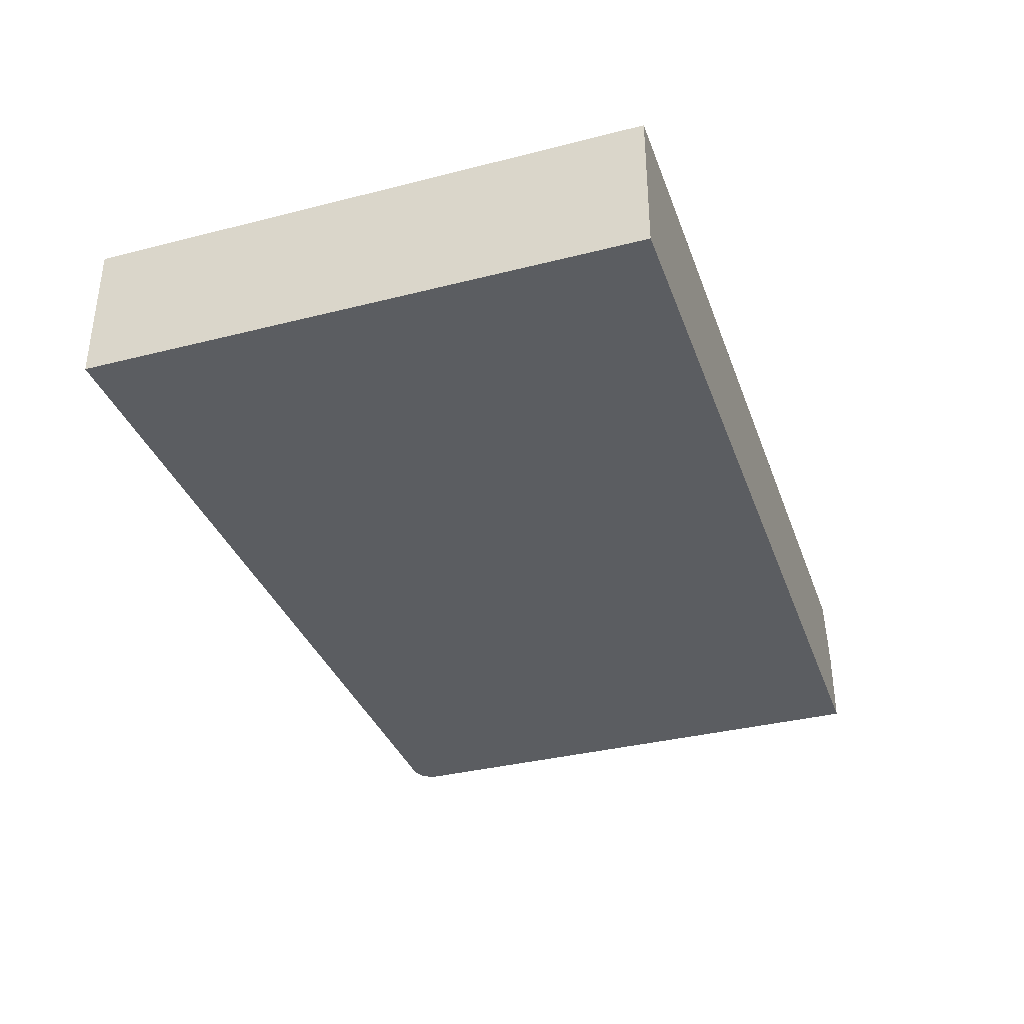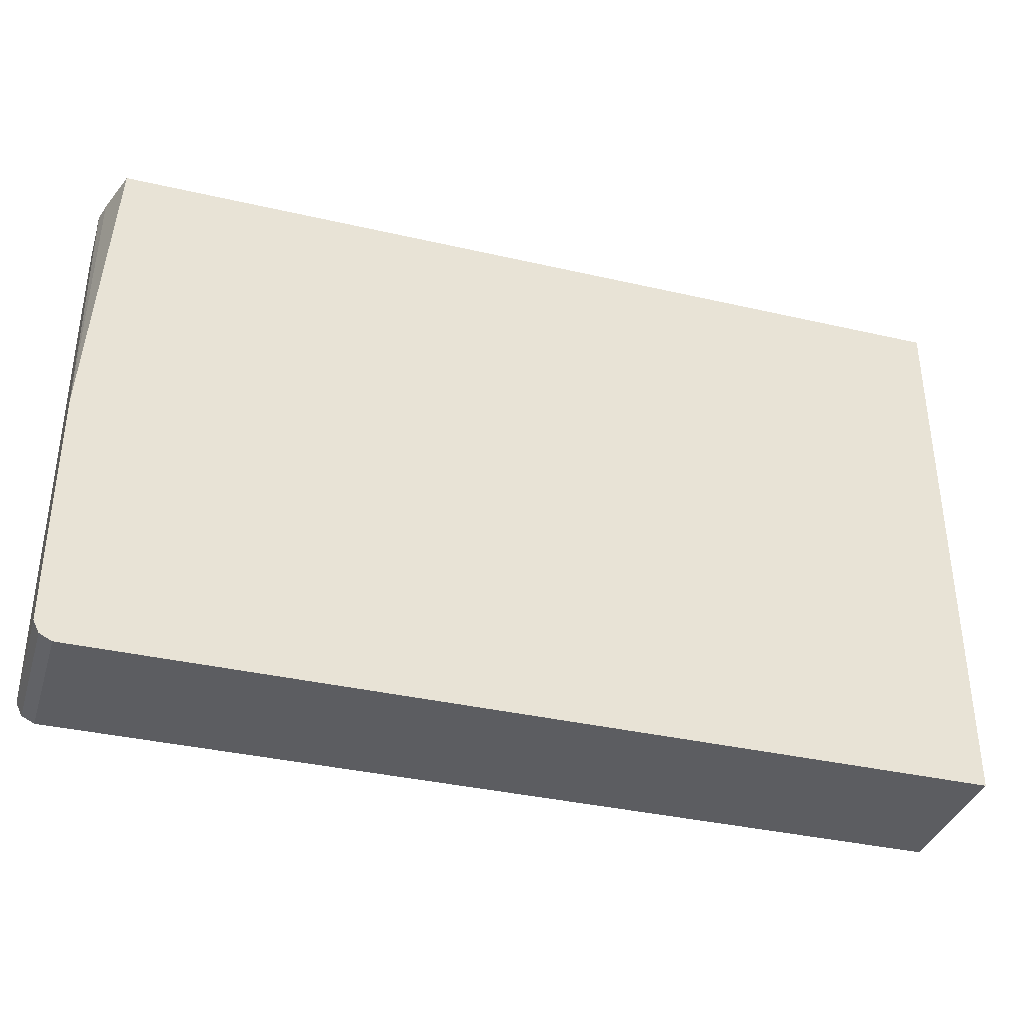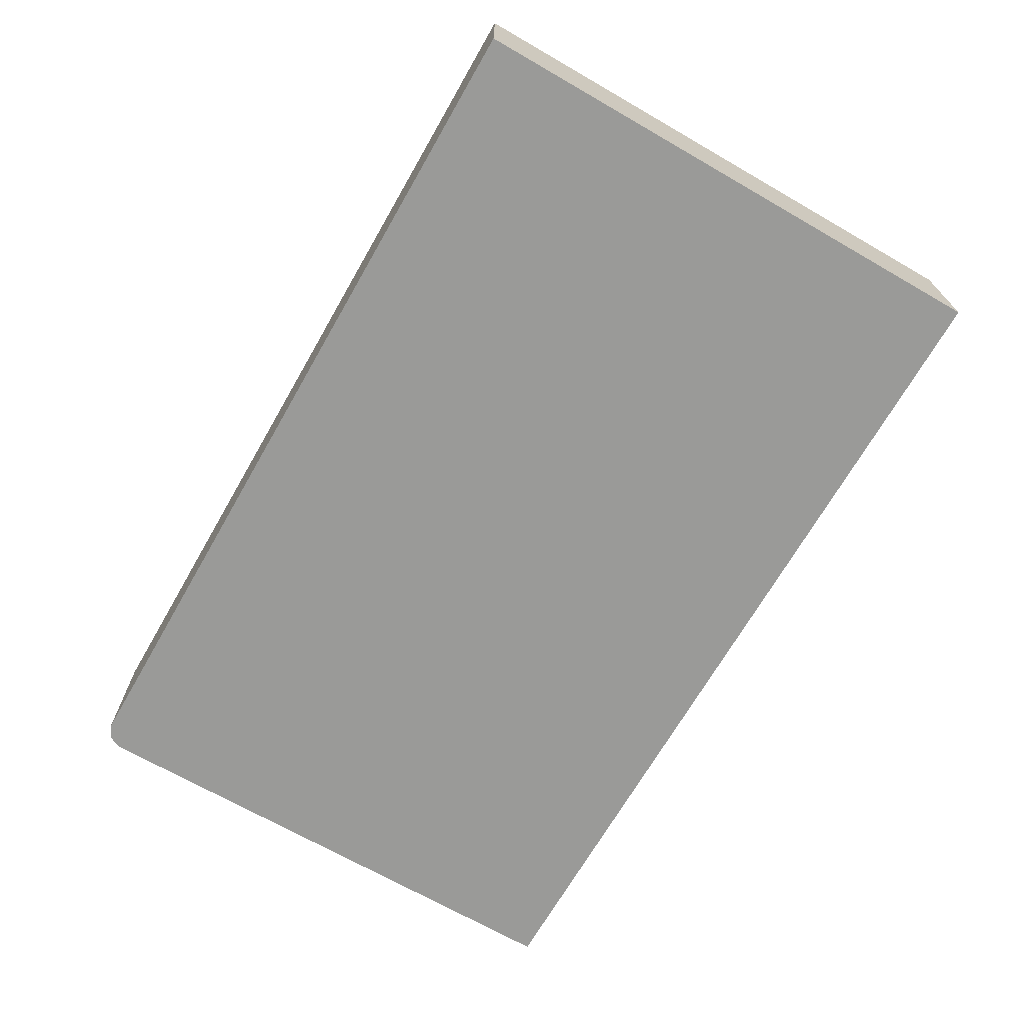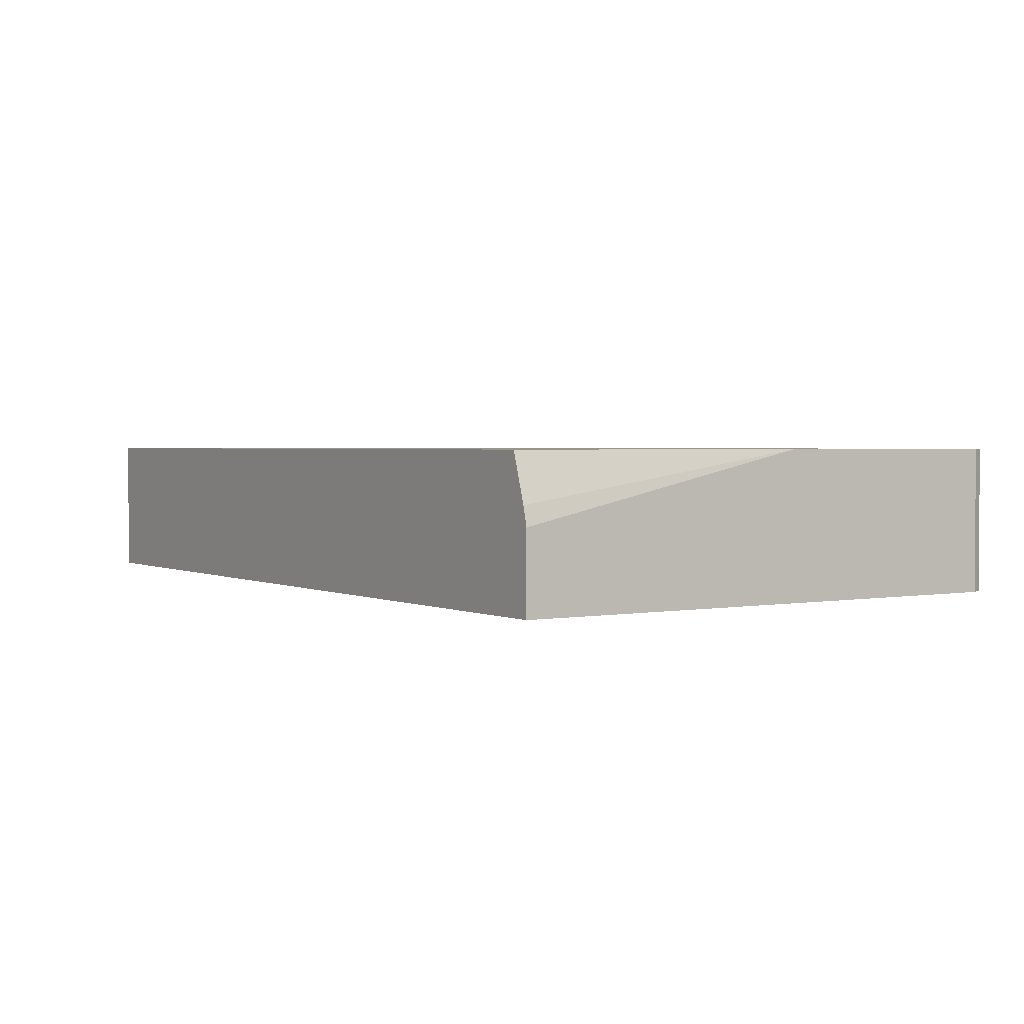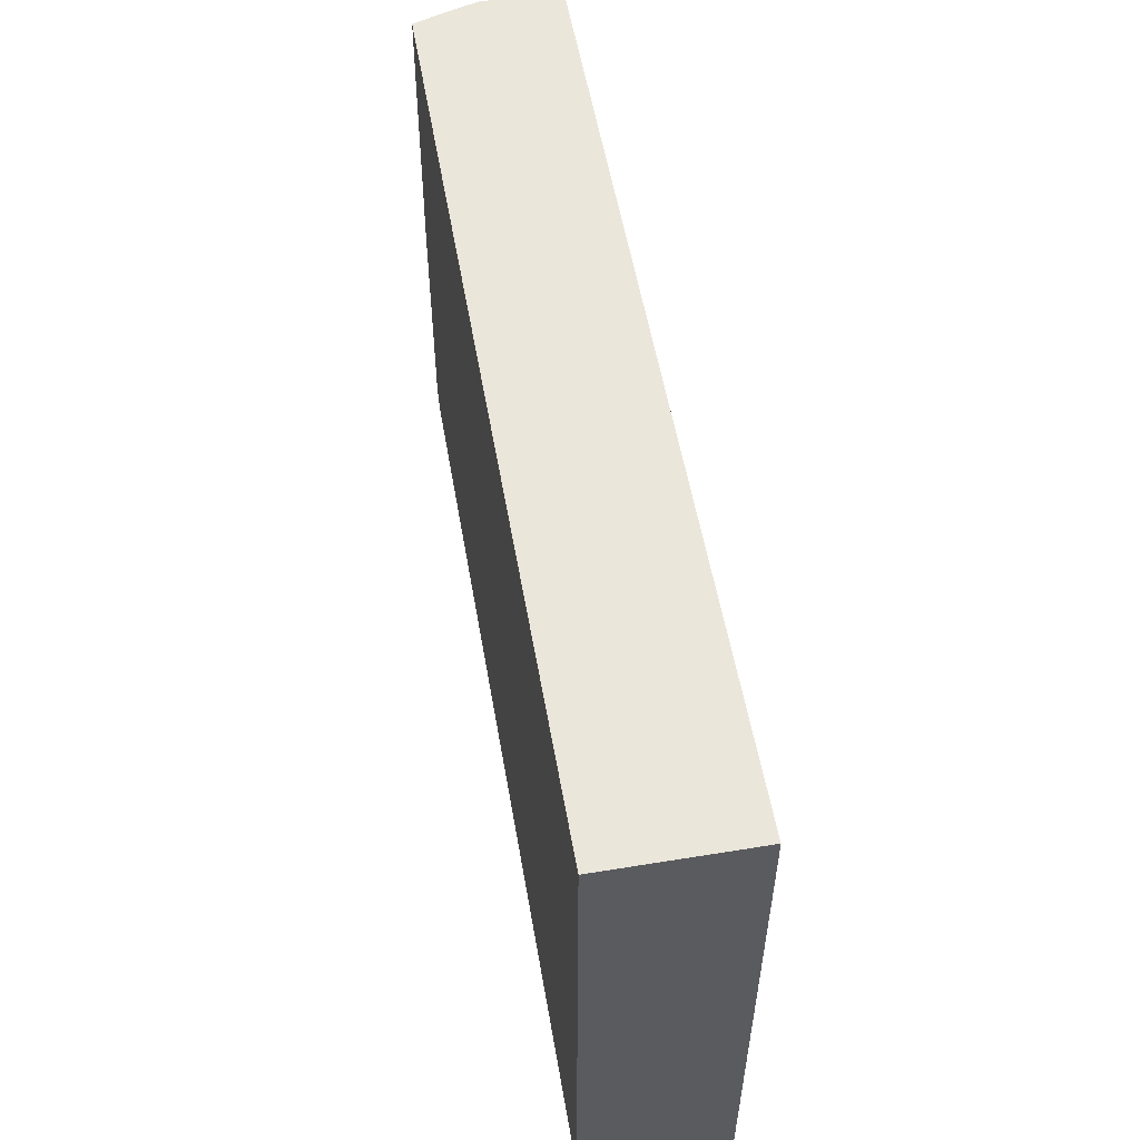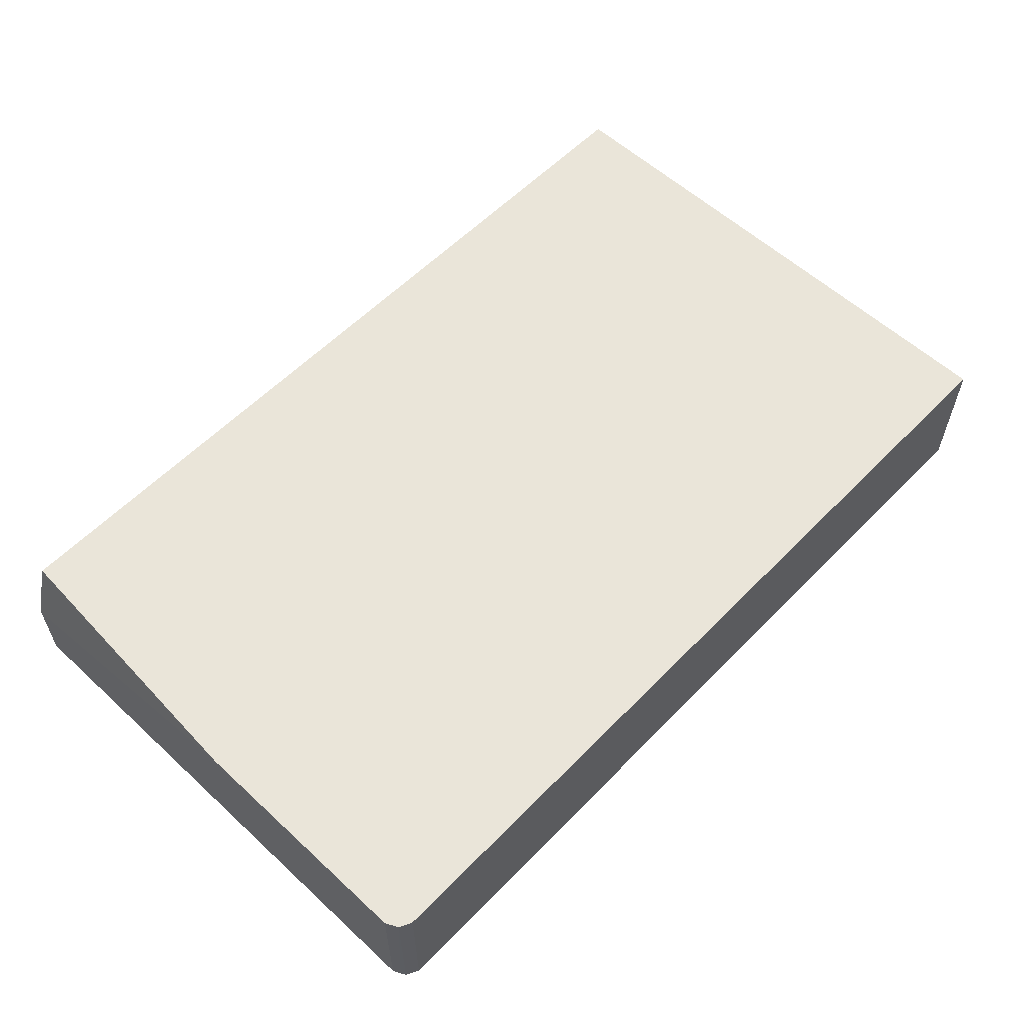
<metadata>
{"format":"obj","ext":"obj","renderer":"f3d","projection":"perspective","resolution":1024,"background":"white","views":[{"elev":-35.4,"azim":108.6,"up":"+Z"},{"elev":-36.5,"azim":-16.7,"up":"+Y"},{"elev":-69.2,"azim":60.1,"up":"+Z"},{"elev":2.1,"azim":-123.2,"up":"+Z"},{"elev":54.8,"azim":80.2,"up":"+Y"},{"elev":58.0,"azim":-46.4,"up":"+Z"}]}
</metadata>
<code>
v -0.7235 -0.4702 0.1176
v -0.7356 -0.4642 0.1176
v -0.7307 -0.4667 -0.02166
v -0.7235 -0.4702 -0.02166
v 0.1308 -0.4702 0.1176
v -0.7415 -0.4522 0.1176
v -0.738 -0.4593 -0.02166
v -0.7356 -0.4642 -0.02166
v 0.1308 -0.4702 -0.02166
v 0.1308 0.07247 0.1176
v -0.7416 -0.2171 0.1176
v -0.7415 -0.4522 -0.02166
v 0.1308 0.07247 -0.02166
v -0.7227 0.07247 0.1176
v -0.7372 0.07247 0.07218
v -0.7417 0.07247 0.05409
v -0.7417 0.07247 -0.02166
f 3 9 4
f 10 13 17
f 5 9 13
f 5 13 10
f 6 11 12
f 6 12 7
f 11 17 12
f 10 16 15
f 10 15 14
f 11 15 16
f 11 16 17
f 11 14 15
f 3 13 9
f 10 17 16
f 3 17 13
f 1 14 11
f 3 7 12
f 3 12 17
f 1 2 3
f 1 3 4
f 1 9 5
f 1 5 10
f 1 10 14
f 1 4 9
f 1 6 2
f 2 6 7
f 2 7 8
f 2 8 3
f 3 8 7
f 1 11 6

</code>
